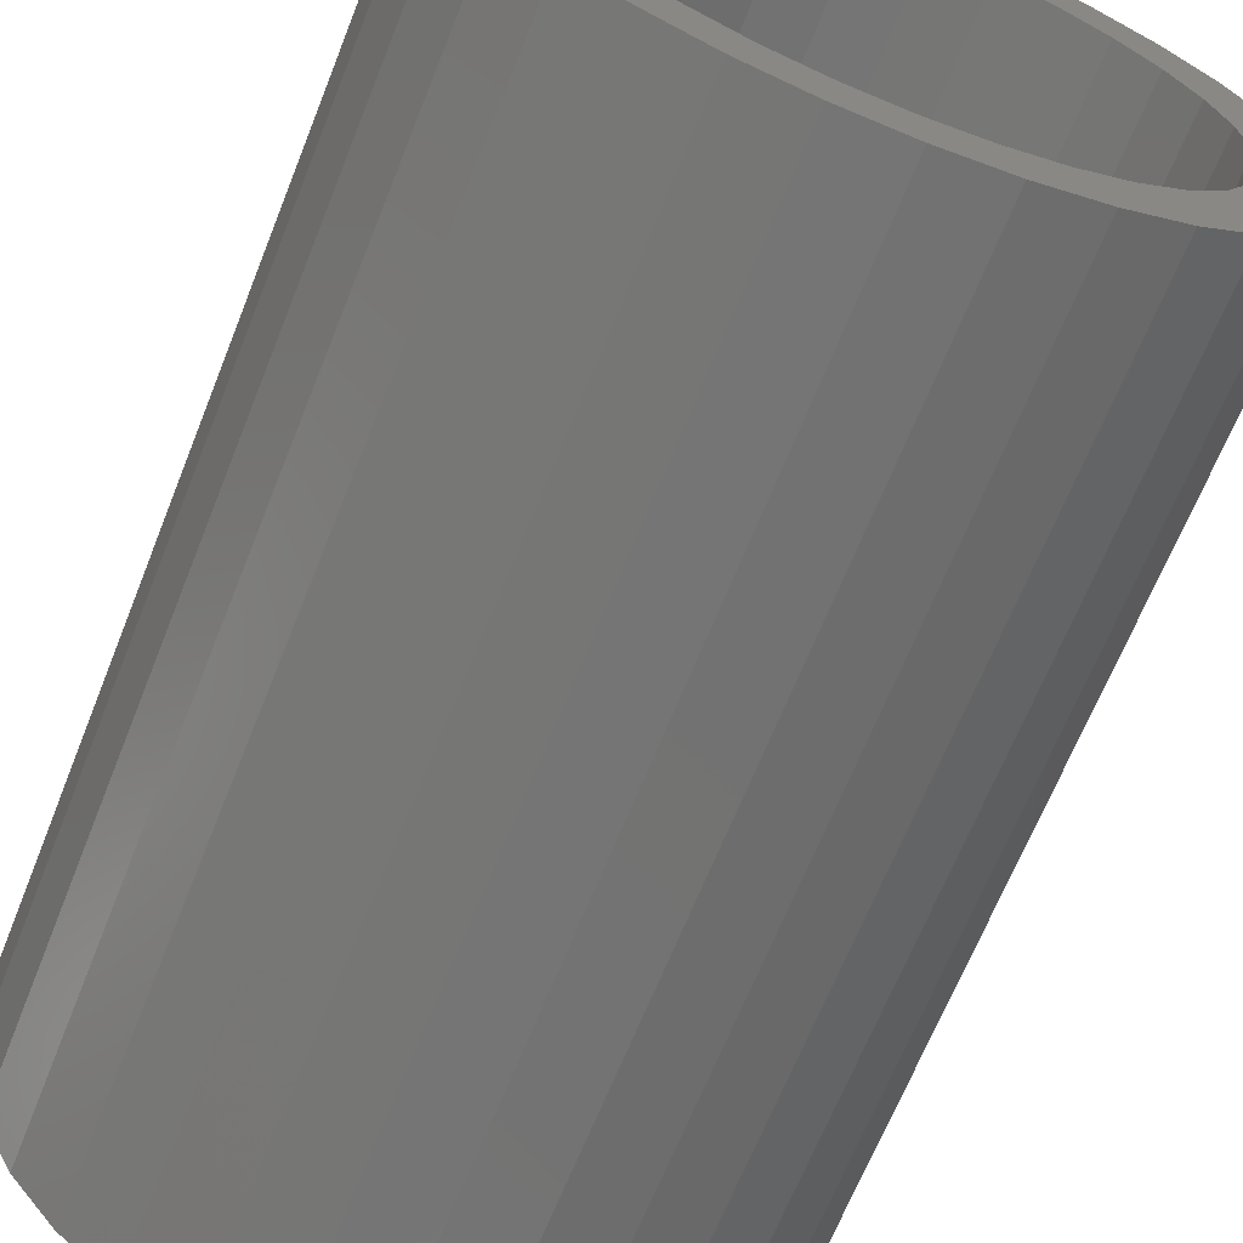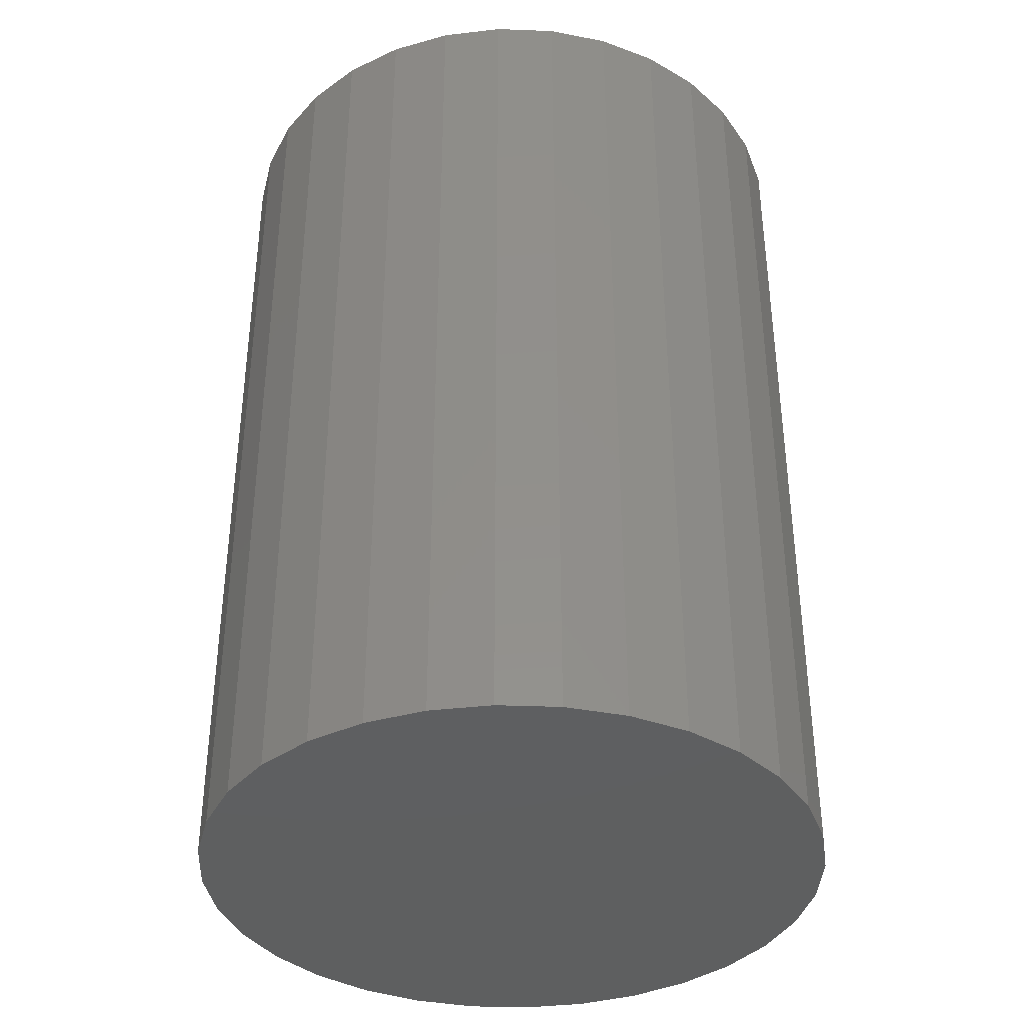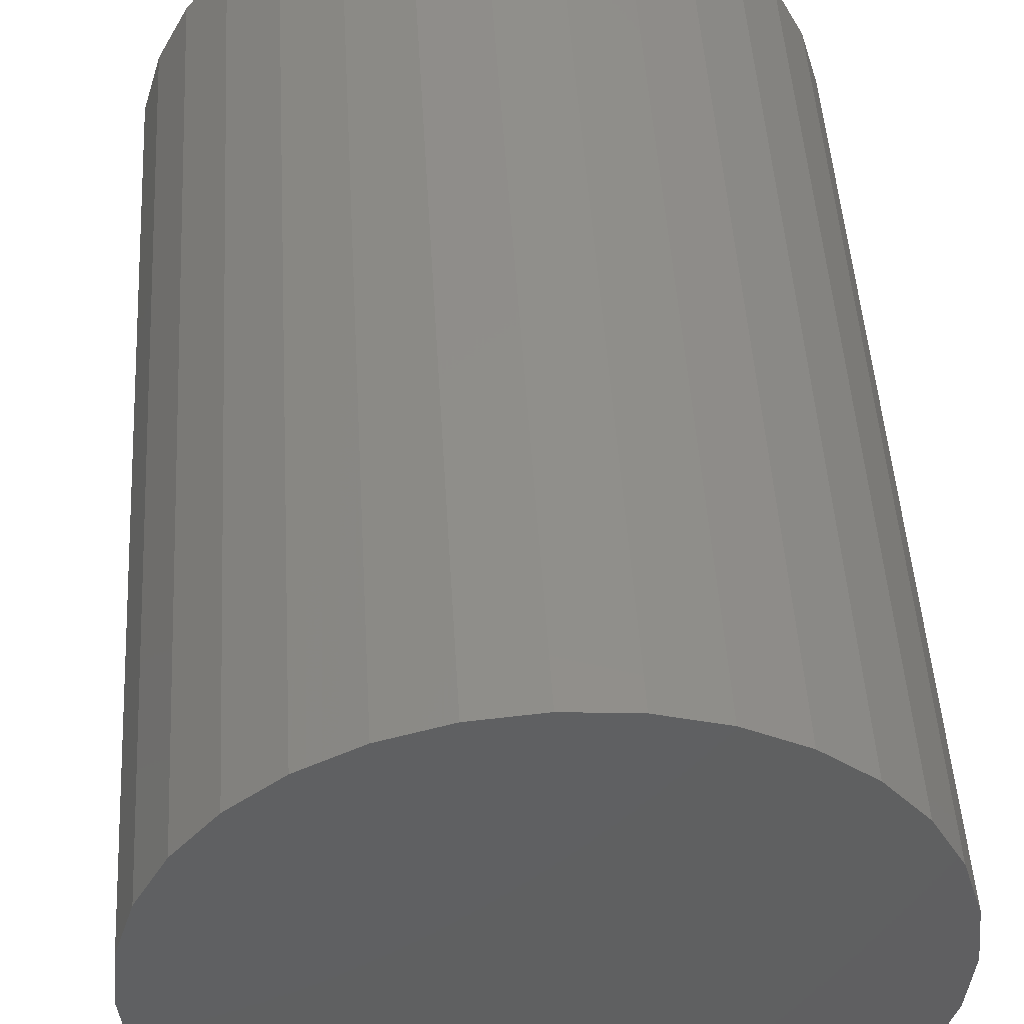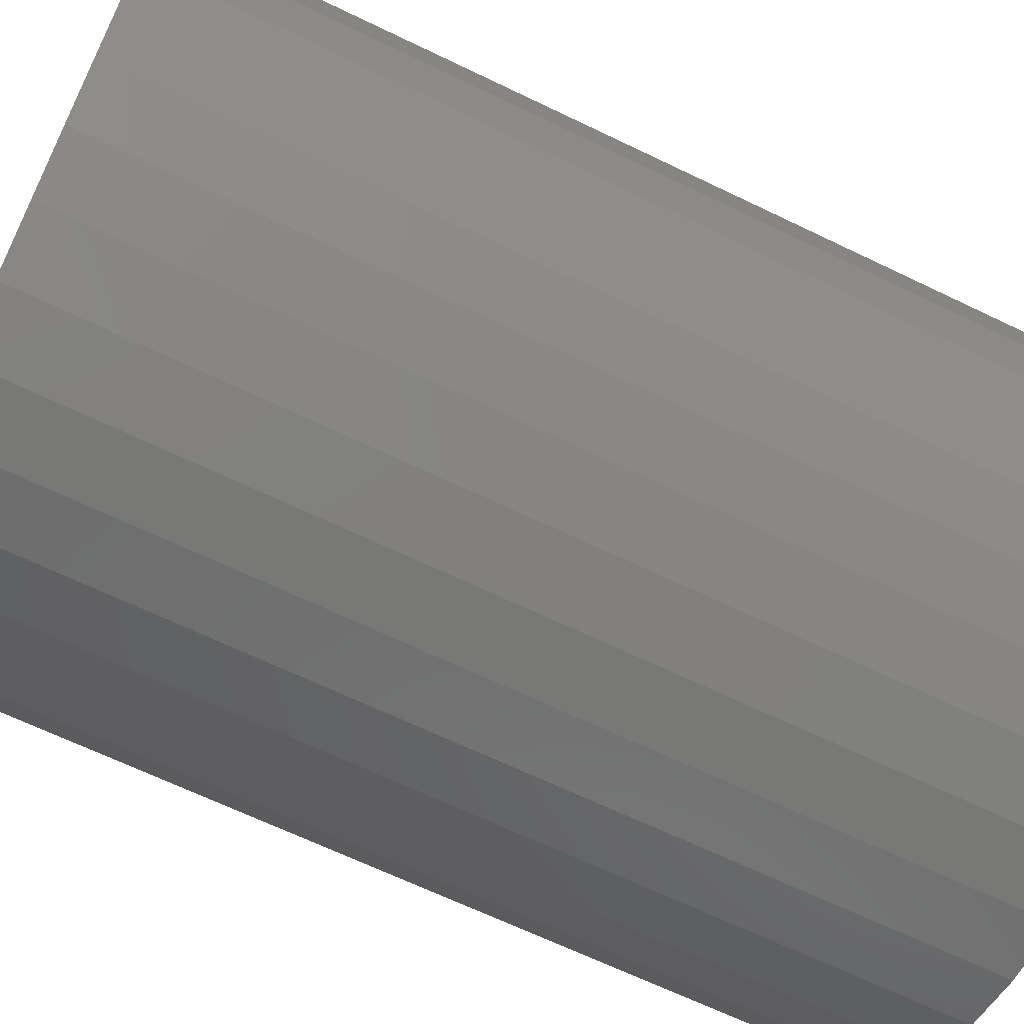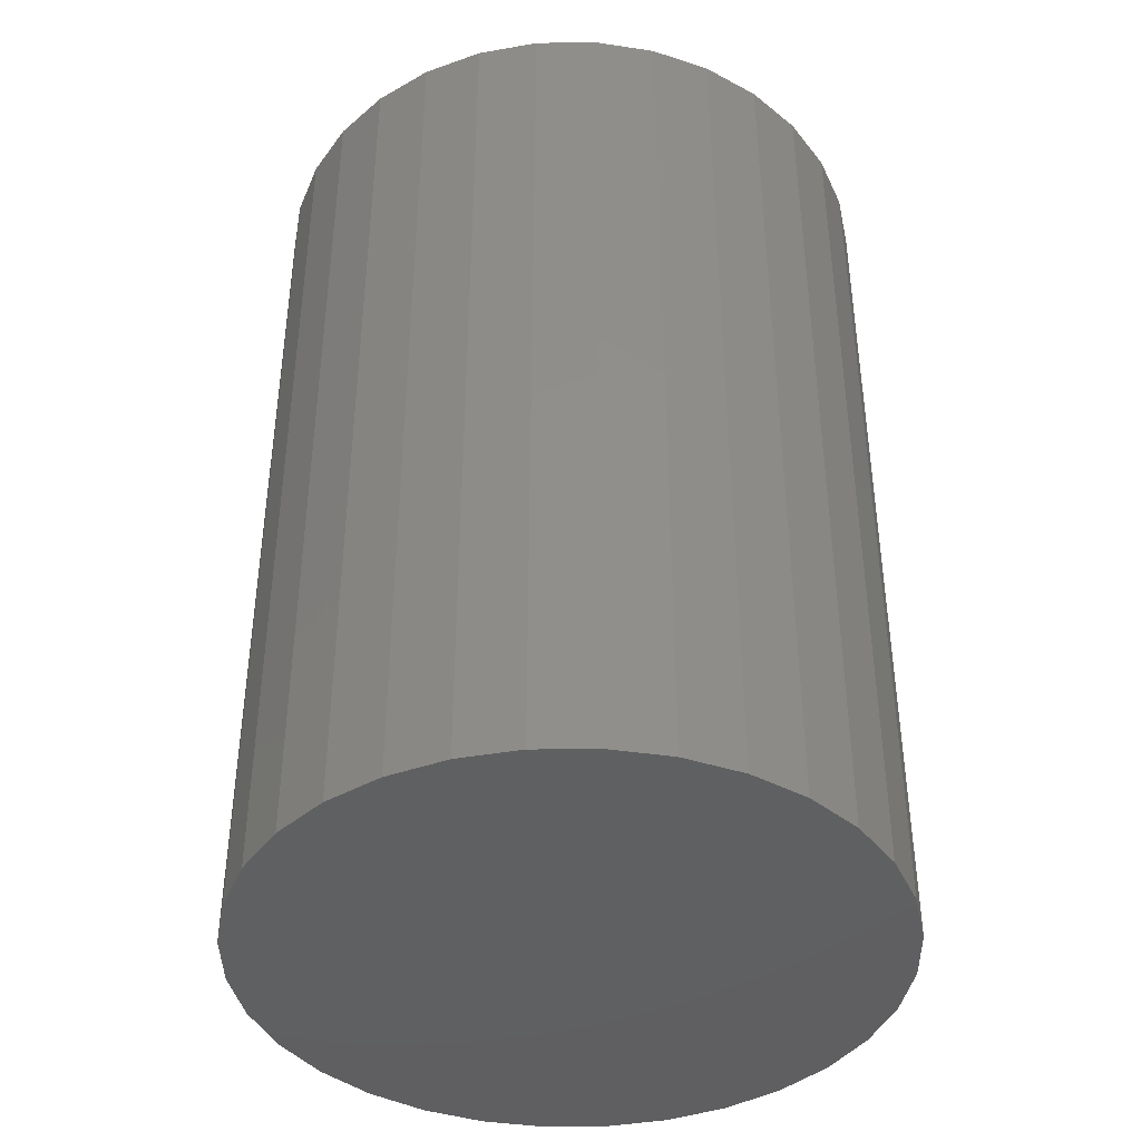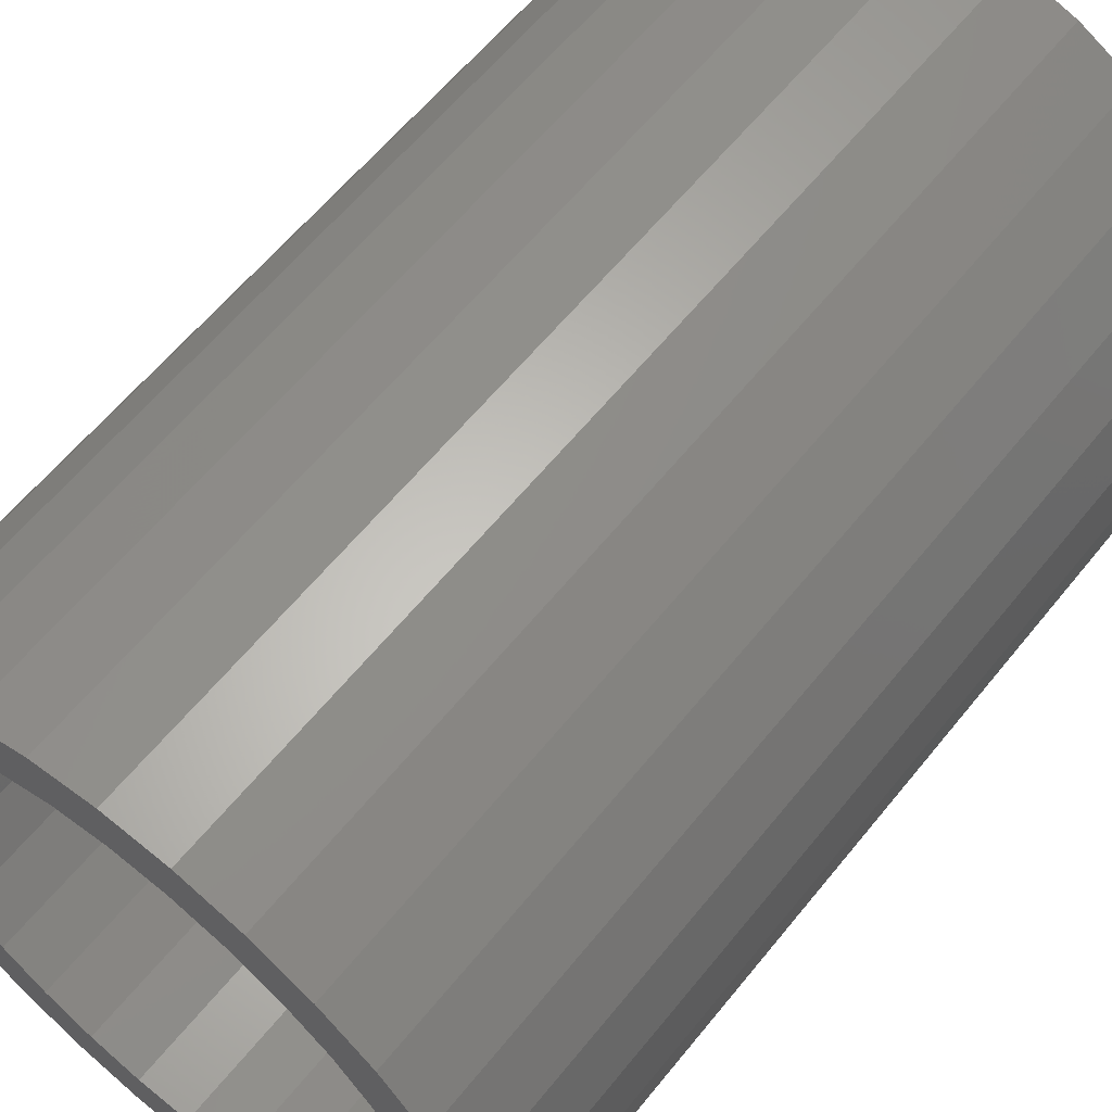
<metadata>
{"format":"stl","ext":"stl","renderer":"f3d","projection":"perspective","resolution":1024,"background":"white","views":[{"elev":-66.5,"azim":158.3,"up":"+Z"},{"elev":-37.6,"azim":-19.6,"up":"+Y"},{"elev":47.9,"azim":-3.4,"up":"+Z"},{"elev":-65.6,"azim":-116.0,"up":"+Z"},{"elev":-40.9,"azim":74.0,"up":"+Y"},{"elev":60.5,"azim":-141.4,"up":"+Z"}]}
</metadata>
<code>
# stl→obj: 128 verts, 252 faces
v -0.05748 2.21e-17 0.2714
v -0.04946 2.268e-17 0.2738
v -0.04112 2.319e-17 0.2747
v -0.04112 2.276e-17 0.2669
v -0.06488 2.147e-17 0.2675
v -0.04794 2.234e-17 0.2662
v -0.05449 2.187e-17 0.2642
v -0.07136 2.082e-17 0.2621
v -0.06054 2.135e-17 0.261
v -0.07667 2.016e-17 0.2557
v -0.06583 2.082e-17 0.2566
v -0.07018 2.028e-17 0.2513
v -0.08063 1.953e-17 0.2483
v -0.07341 1.977e-17 0.2453
v -0.08306 1.895e-17 0.2403
v -0.0754 1.929e-17 0.2387
v -0.08306 1.803e-17 0.2236
v -0.0754 1.854e-17 0.2251
v -0.07341 1.828e-17 0.2185
v -0.08063 1.772e-17 0.2155
v -0.07018 1.813e-17 0.2125
v -0.07667 1.752e-17 0.2082
v -0.06583 1.807e-17 0.2072
v -0.07136 1.746e-17 0.2017
v -0.06054 1.813e-17 0.2028
v -0.05449 1.828e-17 0.1996
v -0.06488 1.752e-17 0.1964
v -0.04794 1.854e-17 0.1976
v -0.05748 1.772e-17 0.1924
v -0.04112 1.888e-17 0.197
v -0.04946 1.803e-17 0.19
v -0.04112 1.844e-17 0.1891
v -0.03278 2.361e-17 0.2738
v -0.02475 2.392e-17 0.2714
v -0.01736 2.411e-17 0.2675
v -0.0343 2.31e-17 0.2662
v -0.02774 2.335e-17 0.2642
v -0.01088 2.417e-17 0.2621
v -0.0217 2.351e-17 0.261
v -0.0164 2.356e-17 0.2566
v -0.005562 2.411e-17 0.2557
v -0.01206 2.351e-17 0.2513
v -0.00161 2.392e-17 0.2483
v -0.008828 2.335e-17 0.2453
v 0.0008231 2.361e-17 0.2403
v -0.006839 2.31e-17 0.2387
v -0.006168 2.276e-17 0.2319
v -0.008828 2.187e-17 0.2185
v -0.006839 2.234e-17 0.2251
v 0.0008231 2.268e-17 0.2236
v -0.00161 2.21e-17 0.2155
v -0.01206 2.135e-17 0.2125
v -0.005562 2.147e-17 0.2082
v -0.0164 2.082e-17 0.2072
v -0.0217 2.028e-17 0.2028
v -0.01088 2.082e-17 0.2017
v -0.02774 1.977e-17 0.1996
v -0.01736 2.016e-17 0.1964
v -0.0343 1.929e-17 0.1976
v -0.02475 1.953e-17 0.1924
v -0.03278 1.895e-17 0.19
v 0.001645 2.319e-17 0.2319
v -0.08388 1.844e-17 0.2319
v -0.07607 1.888e-17 0.2319
v -0.0343 -0.1172 0.1976
v -0.02774 -0.1172 0.1996
v -0.0217 -0.1172 0.2028
v -0.0164 -0.1172 0.2072
v -0.01206 -0.1172 0.2125
v -0.008828 -0.1172 0.2185
v -0.006839 -0.1172 0.2251
v -0.006168 -0.1172 0.2319
v -0.04112 -0.1172 0.197
v -0.04794 -0.1172 0.1976
v -0.05449 -0.1172 0.1996
v -0.06054 -0.1172 0.2028
v -0.06583 -0.1172 0.2072
v -0.07018 -0.1172 0.2125
v -0.07341 -0.1172 0.2185
v -0.0754 -0.1172 0.2251
v -0.07607 -0.1172 0.2319
v -0.04794 -0.1172 0.2662
v -0.05449 -0.1172 0.2642
v -0.06054 -0.1172 0.261
v -0.06583 -0.1172 0.2566
v -0.07018 -0.1172 0.2513
v -0.07341 -0.1172 0.2453
v -0.0754 -0.1172 0.2387
v -0.04112 -0.1172 0.2669
v -0.0343 -0.1172 0.2662
v -0.02774 -0.1172 0.2642
v -0.0217 -0.1172 0.261
v -0.0164 -0.1172 0.2566
v -0.01206 -0.1172 0.2513
v -0.008828 -0.1172 0.2453
v -0.006839 -0.1172 0.2387
v -0.04112 -0.125 0.2747
v -0.04946 -0.125 0.2738
v -0.05748 -0.125 0.2714
v -0.03278 -0.125 0.2738
v -0.02475 -0.125 0.2714
v -0.06488 -0.125 0.2675
v -0.01736 -0.125 0.2675
v -0.07136 -0.125 0.2621
v -0.01088 -0.125 0.2621
v -0.07667 -0.125 0.2557
v -0.005562 -0.125 0.2557
v -0.08063 -0.125 0.2483
v -0.00161 -0.125 0.2483
v -0.08306 -0.125 0.2403
v 0.0008231 -0.125 0.2403
v 0.0008231 -0.125 0.2236
v -0.08063 -0.125 0.2155
v -0.00161 -0.125 0.2155
v -0.07667 -0.125 0.2082
v -0.005562 -0.125 0.2082
v -0.07136 -0.125 0.2017
v -0.01088 -0.125 0.2017
v -0.06488 -0.125 0.1964
v -0.01736 -0.125 0.1964
v -0.05748 -0.125 0.1924
v -0.02475 -0.125 0.1924
v -0.04946 -0.125 0.19
v -0.04112 -0.125 0.1891
v -0.03278 -0.125 0.19
v 0.001645 -0.125 0.2319
v -0.08388 -0.125 0.2319
v -0.08306 -0.125 0.2236
f 1 2 3
f 4 1 3
f 5 1 4
f 6 5 4
f 5 6 7
f 7 8 5
f 9 8 7
f 10 8 9
f 11 10 9
f 10 11 12
f 12 13 10
f 14 13 12
f 15 13 14
f 16 15 14
f 17 18 19
f 19 20 17
f 20 19 21
f 21 22 20
f 23 22 21
f 24 22 23
f 23 25 24
f 24 25 26
f 26 27 24
f 28 27 26
f 28 29 27
f 29 28 30
f 31 29 30
f 32 31 30
f 4 3 33
f 4 33 34
f 35 4 34
f 35 36 4
f 37 36 35
f 38 37 35
f 38 39 37
f 40 39 38
f 41 40 38
f 42 40 41
f 43 42 41
f 43 44 42
f 44 43 45
f 45 46 44
f 46 45 47
f 48 49 50
f 51 48 50
f 52 48 51
f 53 52 51
f 54 52 53
f 55 54 53
f 56 55 53
f 57 55 56
f 58 57 56
f 58 59 57
f 60 59 58
f 30 59 60
f 60 32 30
f 61 32 60
f 62 50 49
f 62 49 47
f 62 47 45
f 63 15 16
f 63 16 64
f 63 64 18
f 63 18 17
f 30 65 59
f 59 65 66
f 59 66 57
f 57 66 67
f 57 67 55
f 55 67 68
f 55 68 54
f 54 68 69
f 54 69 52
f 52 69 70
f 52 70 48
f 48 70 71
f 48 71 49
f 49 71 72
f 49 72 47
f 65 30 73
f 73 30 28
f 73 28 74
f 74 28 26
f 74 26 75
f 75 26 25
f 75 25 76
f 76 25 23
f 76 23 77
f 77 23 21
f 77 21 78
f 78 21 19
f 78 19 79
f 79 19 18
f 79 18 80
f 80 18 64
f 80 64 81
f 4 82 6
f 6 82 83
f 6 83 7
f 7 83 84
f 7 84 9
f 9 84 85
f 9 85 11
f 11 85 86
f 11 86 12
f 12 86 87
f 12 87 14
f 14 87 88
f 14 88 16
f 16 88 81
f 16 81 64
f 82 4 89
f 89 4 36
f 89 36 90
f 90 36 37
f 90 37 91
f 91 37 39
f 91 39 92
f 92 39 40
f 92 40 93
f 93 40 42
f 93 42 94
f 94 42 44
f 94 44 95
f 95 44 46
f 95 46 96
f 96 46 47
f 96 47 72
f 83 82 89
f 83 89 90
f 91 83 90
f 84 83 91
f 92 84 91
f 85 84 92
f 93 85 92
f 86 85 93
f 94 86 93
f 87 86 94
f 95 87 94
f 88 87 95
f 96 88 95
f 70 79 71
f 78 79 70
f 69 78 70
f 77 78 69
f 68 77 69
f 76 77 68
f 67 76 68
f 75 76 67
f 66 75 67
f 74 75 66
f 73 74 66
f 65 73 66
f 79 80 71
f 71 80 81
f 71 81 72
f 72 81 88
f 72 88 96
f 97 98 99
f 100 97 99
f 100 99 101
f 101 99 102
f 101 102 103
f 103 102 104
f 103 104 105
f 105 104 106
f 105 106 107
f 107 106 108
f 107 108 109
f 109 108 110
f 109 110 111
f 112 113 114
f 114 113 115
f 114 115 116
f 116 115 117
f 116 117 118
f 118 117 119
f 118 119 120
f 120 119 121
f 120 121 122
f 122 121 123
f 122 123 124
f 122 124 125
f 111 110 126
f 126 110 127
f 126 127 112
f 112 127 128
f 112 128 113
f 62 126 50
f 50 126 112
f 50 112 51
f 51 112 114
f 51 114 53
f 53 114 116
f 53 116 56
f 56 116 118
f 56 118 58
f 58 118 120
f 58 120 60
f 60 120 122
f 60 122 61
f 61 122 125
f 61 125 32
f 32 125 124
f 32 124 31
f 31 124 123
f 31 123 29
f 29 123 121
f 29 121 27
f 27 121 119
f 27 119 24
f 24 119 117
f 24 117 22
f 22 117 115
f 22 115 20
f 20 115 113
f 20 113 17
f 17 113 128
f 17 128 63
f 63 128 127
f 63 127 15
f 15 127 110
f 15 110 13
f 13 110 108
f 13 108 10
f 10 108 106
f 10 106 8
f 8 106 104
f 8 104 5
f 5 104 102
f 5 102 1
f 1 102 99
f 1 99 2
f 2 99 98
f 2 98 3
f 3 98 97
f 3 97 33
f 33 97 100
f 33 100 34
f 34 100 101
f 34 101 35
f 35 101 103
f 35 103 38
f 38 103 105
f 38 105 41
f 41 105 107
f 41 107 43
f 43 107 109
f 43 109 45
f 45 109 111
f 45 111 62
f 62 111 126

</code>
